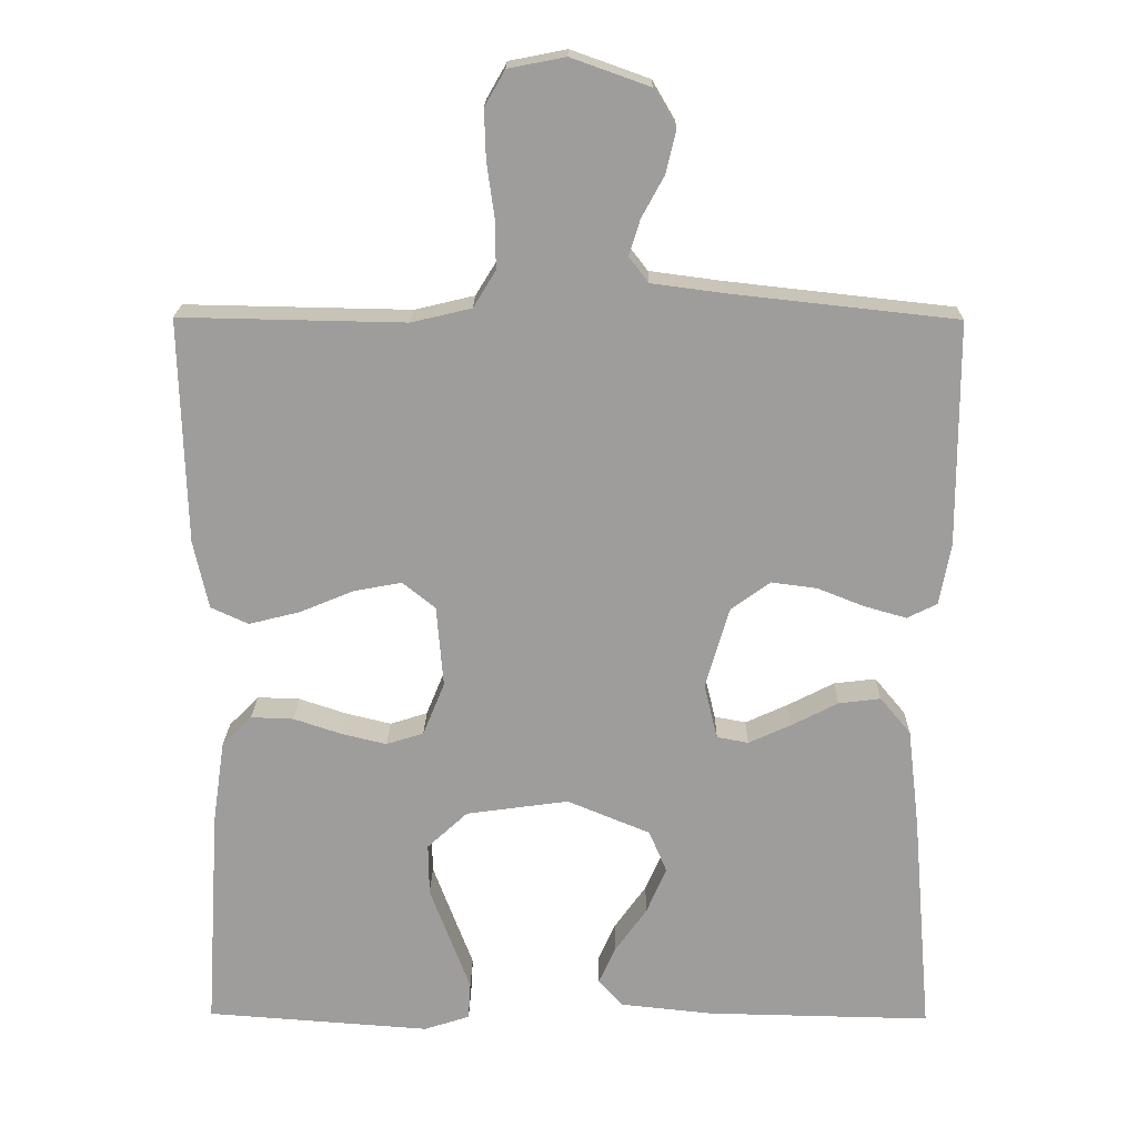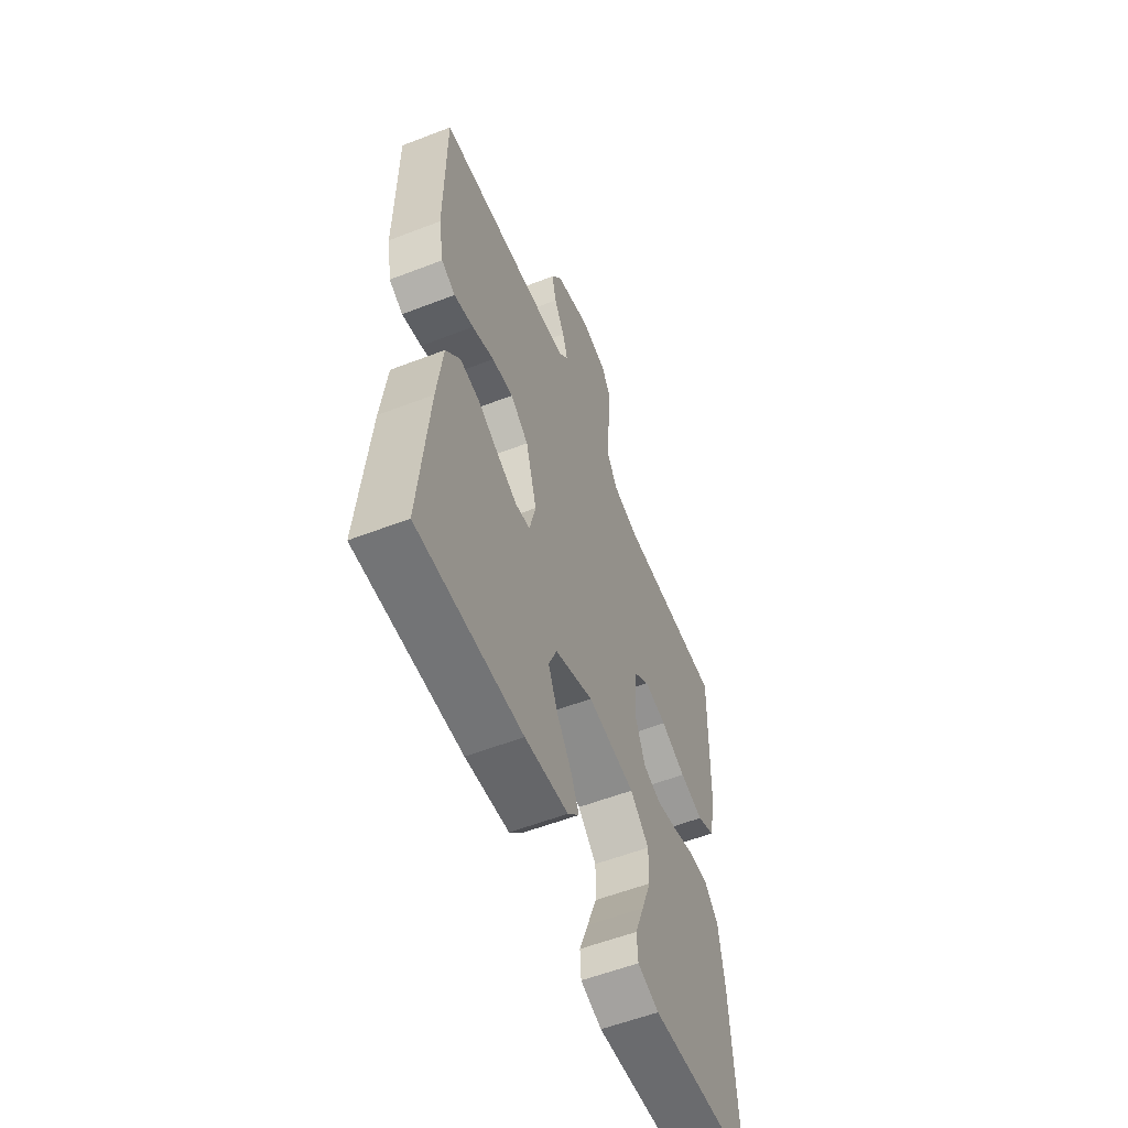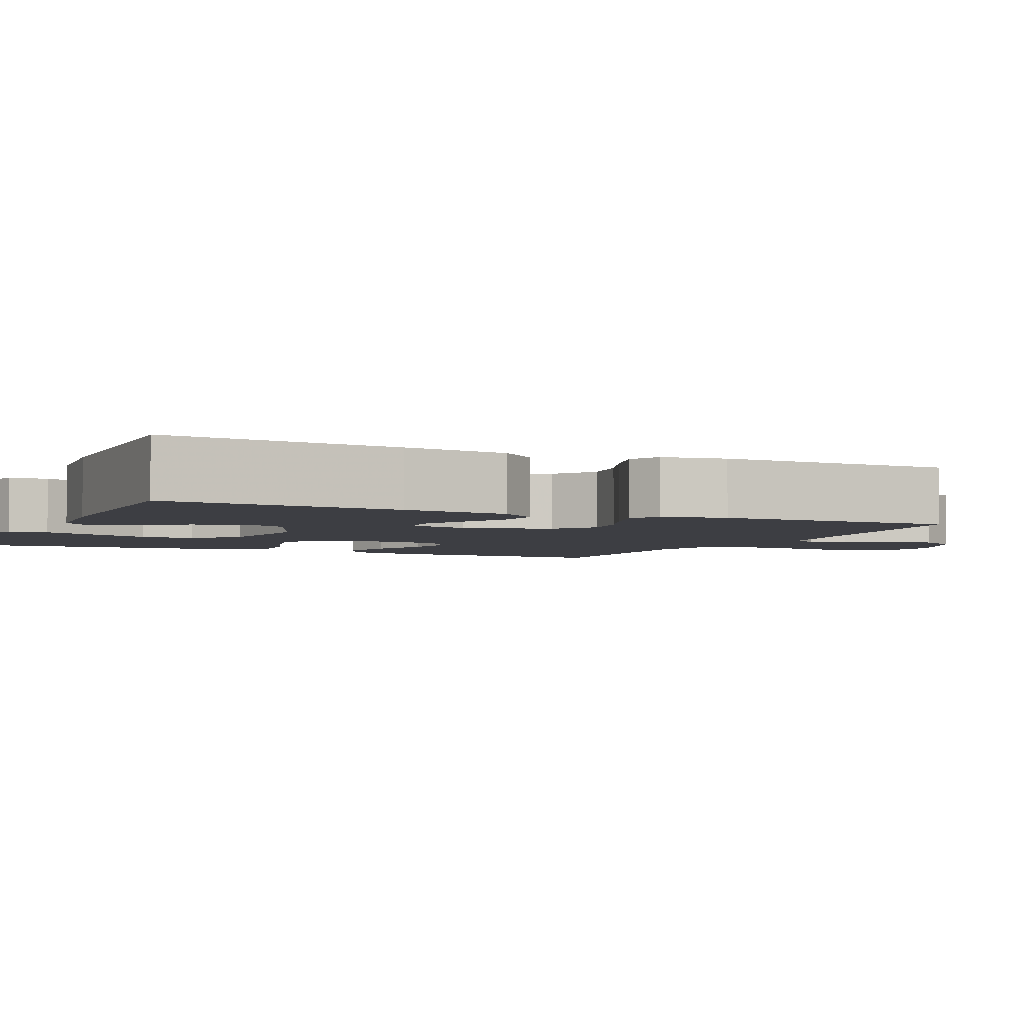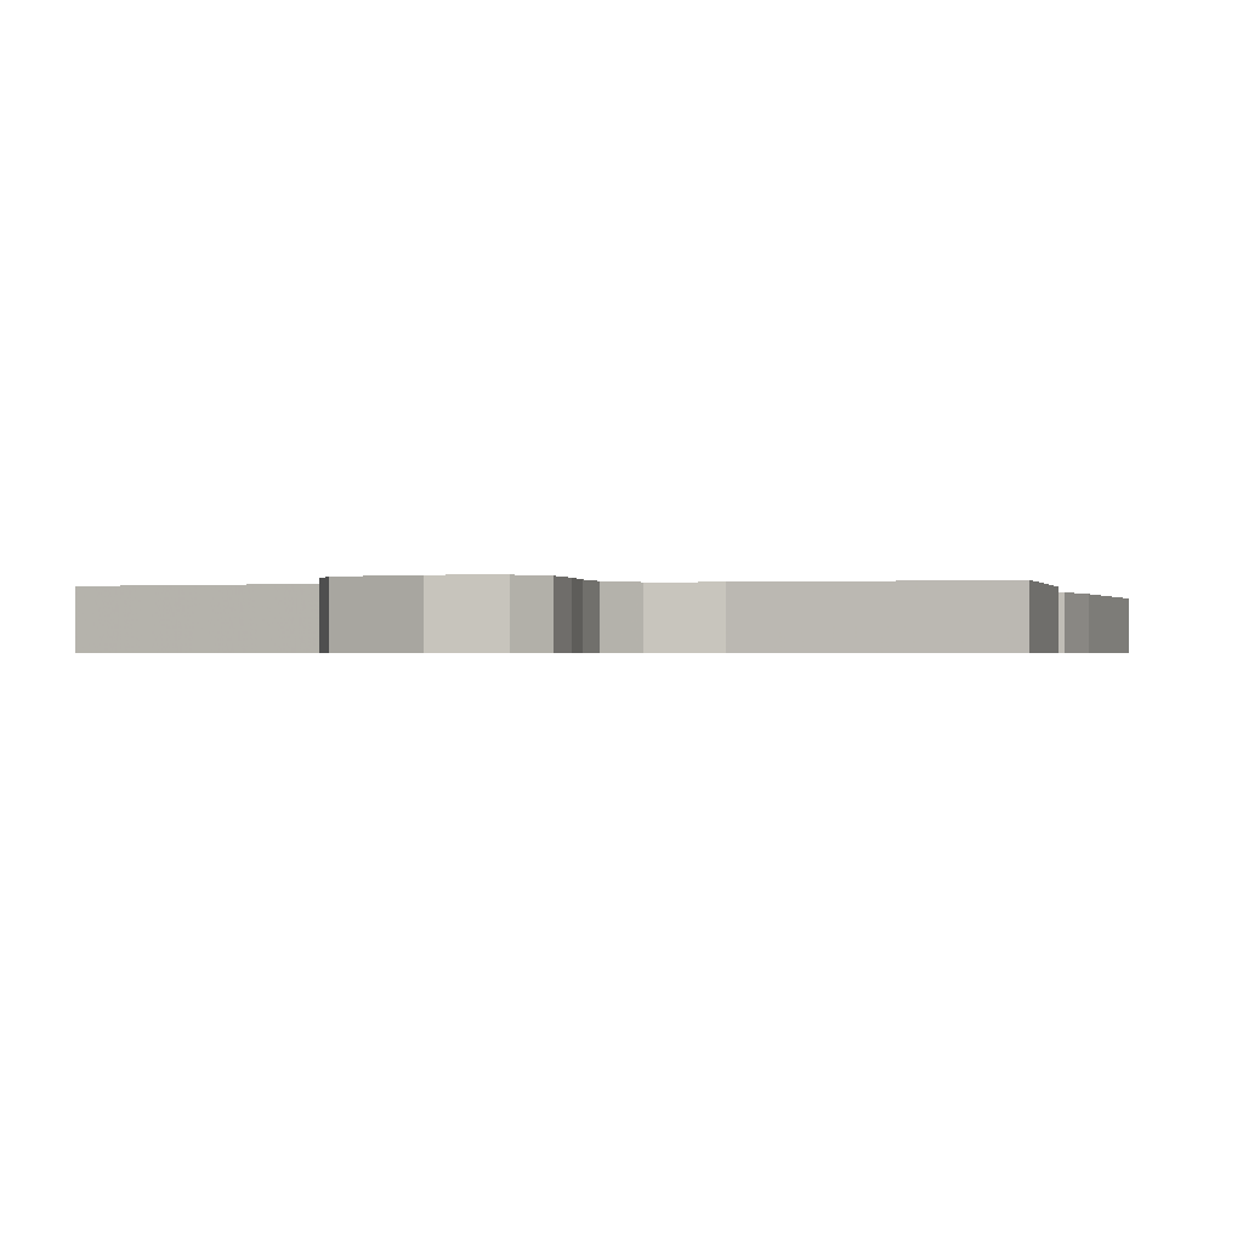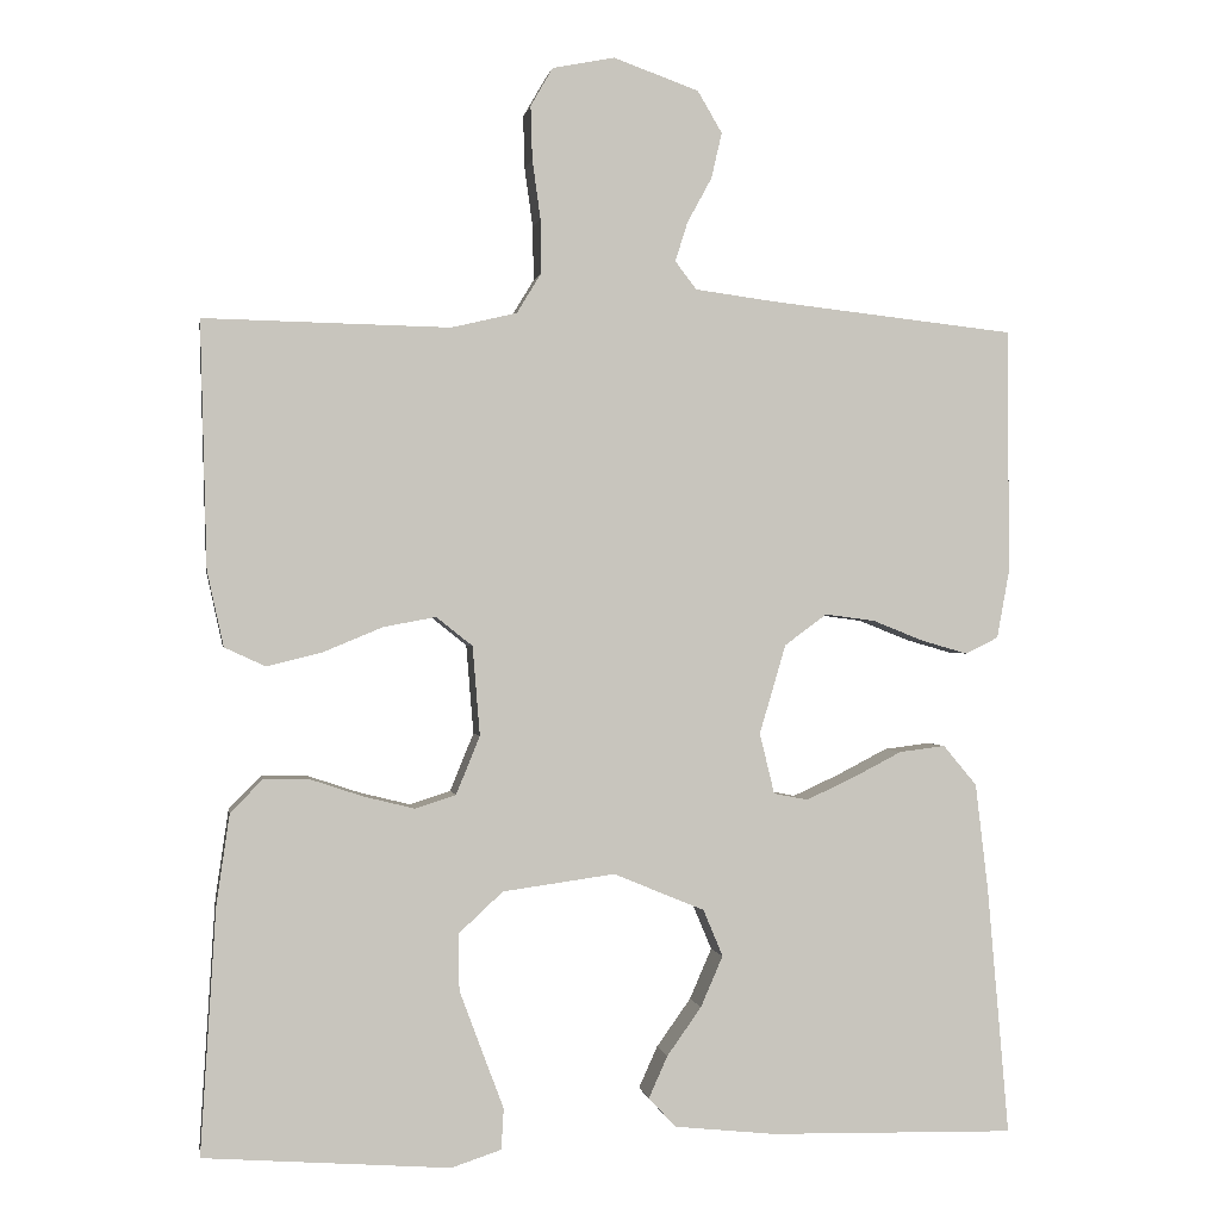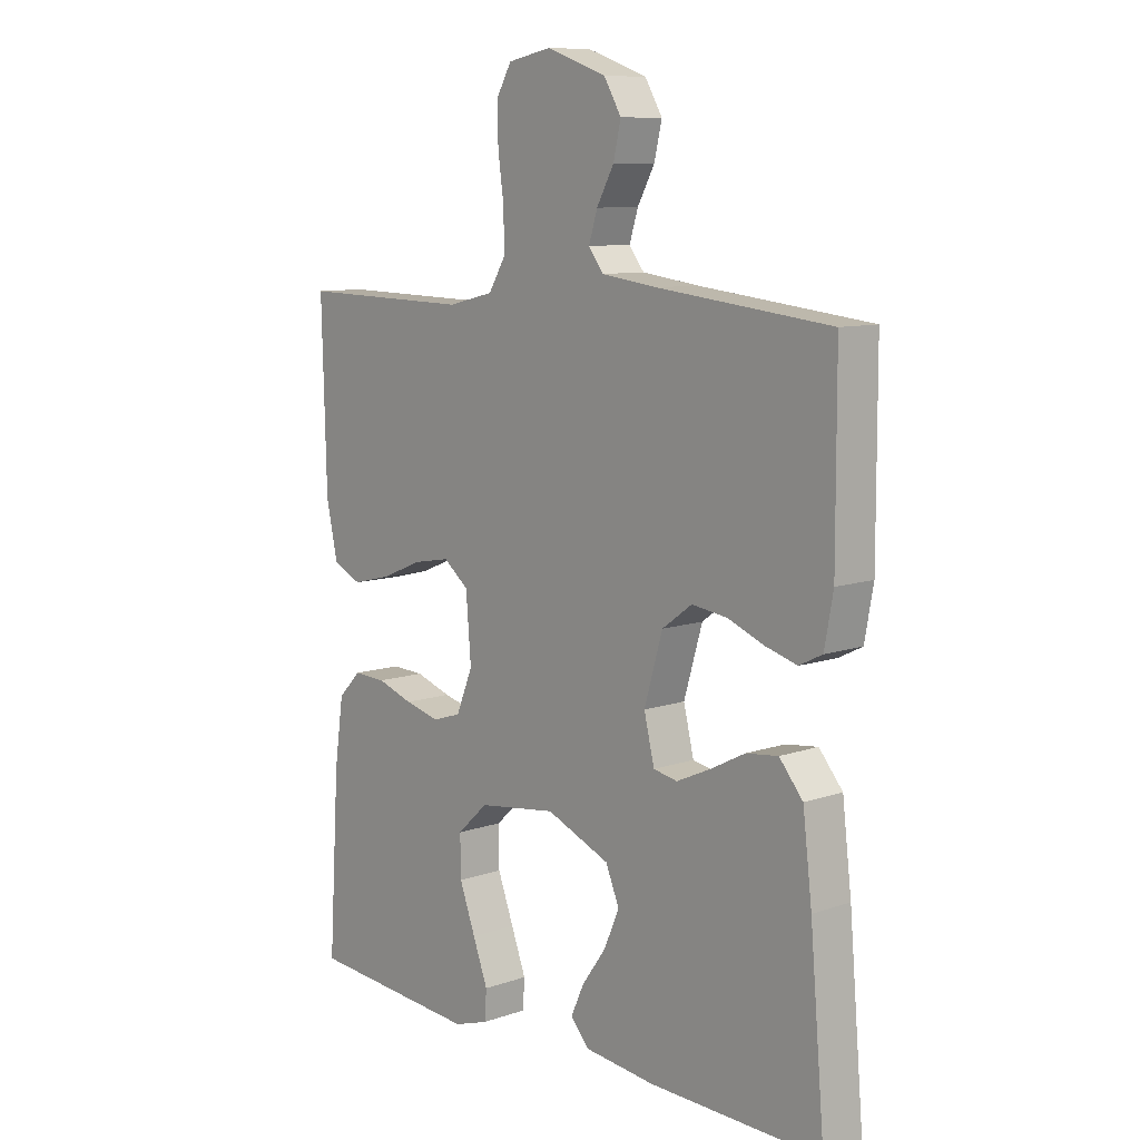
<metadata>
{"format":"obj","ext":"obj","renderer":"f3d","projection":"perspective","resolution":1024,"background":"white","views":[{"elev":19.5,"azim":-179.2,"up":"+Z"},{"elev":-57.1,"azim":-68.1,"up":"+Z"},{"elev":-3.7,"azim":-114.9,"up":"+Y"},{"elev":-0.6,"azim":15.3,"up":"+Y"},{"elev":0.0,"azim":170.6,"up":"+Z"},{"elev":9.6,"azim":-131.6,"up":"+Z"}]}
</metadata>
<code>
v -0.5 0.07 -0.5
v -0.474 0.07 -0.2
v -0.458 0.07 -0.066
v -0.417 0.07 -0.017
v -0.361 0.07 -0.024
v -0.299 0.07 -0.056
v -0.242 0.07 -0.082
v -0.2 0.07 -0.074
v -0.182 0.07 0
v -0.214 0.07 0.109
v -0.266 0.07 0.147
v -0.327 0.07 0.139
v -0.39 0.07 0.114
v -0.446 0.07 0.098
v -0.486 0.07 0.118
v -0.501 0.07 0.2
v -0.5 0.07 0.5
v -0.2 0.07 0.533
v -0.102 0.07 0.546
v -0.076 0.07 0.58
v -0.091 0.07 0.628
v -0.121 0.07 0.683
v -0.134 0.07 0.739
v -0.104 0.07 0.79
v 0 0.07 0.827
v 0.076 0.07 0.812
v 0.103 0.07 0.765
v 0.101 0.07 0.7
v 0.091 0.07 0.628
v 0.09 0.07 0.562
v 0.12 0.07 0.513
v 0.2 0.07 0.494
v 0.5 0.07 0.5
v 0.492 0.07 0.2
v 0.472 0.07 0.108
v 0.422 0.07 0.085
v 0.354 0.07 0.102
v 0.282 0.07 0.132
v 0.218 0.07 0.144
v 0.174 0.07 0.109
v 0.165 0.07 0
v 0.194 0.07 -0.071
v 0.244 0.07 -0.087
v 0.305 0.07 -0.072
v 0.368 0.07 -0.051
v 0.425 0.07 -0.049
v 0.465 0.07 -0.09
v 0.481 0.07 -0.2
v 0.5 0.07 -0.5
v 0.2 0.07 -0.522
v 0.139 0.07 -0.502
v 0.136 0.07 -0.452
v 0.162 0.07 -0.383
v 0.19 0.07 -0.308
v 0.191 0.07 -0.239
v 0.137 0.07 -0.189
v 0 0.07 -0.17
v -0.111 0.07 -0.216
v -0.135 0.07 -0.273
v -0.108 0.07 -0.335
v -0.066 0.07 -0.394
v -0.043 0.07 -0.445
v -0.076 0.07 -0.481
v -0.2 0.07 -0.494
v -0.5 0 -0.5
v -0.474 0 -0.2
v -0.458 0 -0.066
v -0.417 0 -0.017
v -0.361 0 -0.024
v -0.299 0 -0.056
v -0.242 0 -0.082
v -0.2 0 -0.074
v -0.182 0 0
v -0.214 0 0.109
v -0.266 0 0.147
v -0.327 0 0.139
v -0.39 0 0.114
v -0.446 0 0.098
v -0.486 0 0.118
v -0.501 0 0.2
v -0.5 0 0.5
v -0.2 0 0.533
v -0.102 0 0.546
v -0.076 0 0.58
v -0.091 0 0.628
v -0.121 0 0.683
v -0.134 0 0.739
v -0.104 0 0.79
v 0 0 0.827
v 0.076 0 0.812
v 0.103 0 0.765
v 0.101 0 0.7
v 0.091 0 0.628
v 0.09 0 0.562
v 0.12 0 0.513
v 0.2 0 0.494
v 0.5 0 0.5
v 0.492 0 0.2
v 0.472 0 0.108
v 0.422 0 0.085
v 0.354 0 0.102
v 0.282 0 0.132
v 0.218 0 0.144
v 0.174 0 0.109
v 0.165 0 0
v 0.194 0 -0.071
v 0.244 0 -0.087
v 0.305 0 -0.072
v 0.368 0 -0.051
v 0.425 0 -0.049
v 0.465 0 -0.09
v 0.481 0 -0.2
v 0.5 0 -0.5
v 0.2 0 -0.522
v 0.139 0 -0.502
v 0.136 0 -0.452
v 0.162 0 -0.383
v 0.19 0 -0.308
v 0.191 0 -0.239
v 0.137 0 -0.189
v 0 0 -0.17
v -0.111 0 -0.216
v -0.135 0 -0.273
v -0.108 0 -0.335
v -0.066 0 -0.394
v -0.043 0 -0.445
v -0.076 0 -0.481
v -0.2 0 -0.494
f 60 61 62 63
f 59 60 63 64
f 50 51 52 53
f 50 53 54
f 49 50 54 55
f 44 45 46 47
f 43 44 47 48
f 42 43 48 49
f 35 36 37 38
f 35 38 39
f 32 33 34 35
f 31 32 35 39
f 30 31 39 40
f 26 27 28 29
f 26 29 30
f 25 26 30
f 21 22 23 24
f 20 21 24 25
f 15 16 17 18
f 15 18 19
f 12 13 14 15
f 12 15 19
f 11 12 19 20
f 3 4 5 6
f 3 6 7
f 2 3 7
f 59 64 1 2
f 58 59 2 7
f 57 58 7 8
f 56 57 8 9
f 42 49 55 56
f 41 42 56 9
f 40 41 9 10
f 20 25 30 40
f 10 11 20 40
f 127 126 125 124
f 128 127 124 123
f 117 116 115 114
f 118 117 114
f 119 118 114 113
f 111 110 109 108
f 112 111 108 107
f 113 112 107 106
f 102 101 100 99
f 103 102 99
f 99 98 97 96
f 103 99 96 95
f 104 103 95 94
f 93 92 91 90
f 94 93 90
f 94 90 89
f 88 87 86 85
f 89 88 85 84
f 82 81 80 79
f 83 82 79
f 79 78 77 76
f 83 79 76
f 84 83 76 75
f 70 69 68 67
f 71 70 67
f 71 67 66
f 66 65 128 123
f 71 66 123 122
f 72 71 122 121
f 73 72 121 120
f 120 119 113 106
f 73 120 106 105
f 74 73 105 104
f 104 94 89 84
f 104 84 75 74
f 1 65 66 2
f 2 66 67 3
f 3 67 68 4
f 4 68 69 5
f 5 69 70 6
f 6 70 71 7
f 7 71 72 8
f 8 72 73 9
f 9 73 74 10
f 10 74 75 11
f 11 75 76 12
f 12 76 77 13
f 13 77 78 14
f 14 78 79 15
f 15 79 80 16
f 16 80 81 17
f 17 81 82 18
f 18 82 83 19
f 19 83 84 20
f 20 84 85 21
f 21 85 86 22
f 22 86 87 23
f 23 87 88 24
f 24 88 89 25
f 25 89 90 26
f 26 90 91 27
f 27 91 92 28
f 28 92 93 29
f 29 93 94 30
f 30 94 95 31
f 31 95 96 32
f 32 96 97 33
f 33 97 98 34
f 34 98 99 35
f 35 99 100 36
f 36 100 101 37
f 37 101 102 38
f 38 102 103 39
f 39 103 104 40
f 40 104 105 41
f 41 105 106 42
f 42 106 107 43
f 43 107 108 44
f 44 108 109 45
f 45 109 110 46
f 46 110 111 47
f 47 111 112 48
f 48 112 113 49
f 49 113 114 50
f 50 114 115 51
f 51 115 116 52
f 52 116 117 53
f 53 117 118 54
f 54 118 119 55
f 55 119 120 56
f 56 120 121 57
f 57 121 122 58
f 58 122 123 59
f 59 123 124 60
f 60 124 125 61
f 61 125 126 62
f 62 126 127 63
f 63 127 128 64
f 64 128 65 1

</code>
